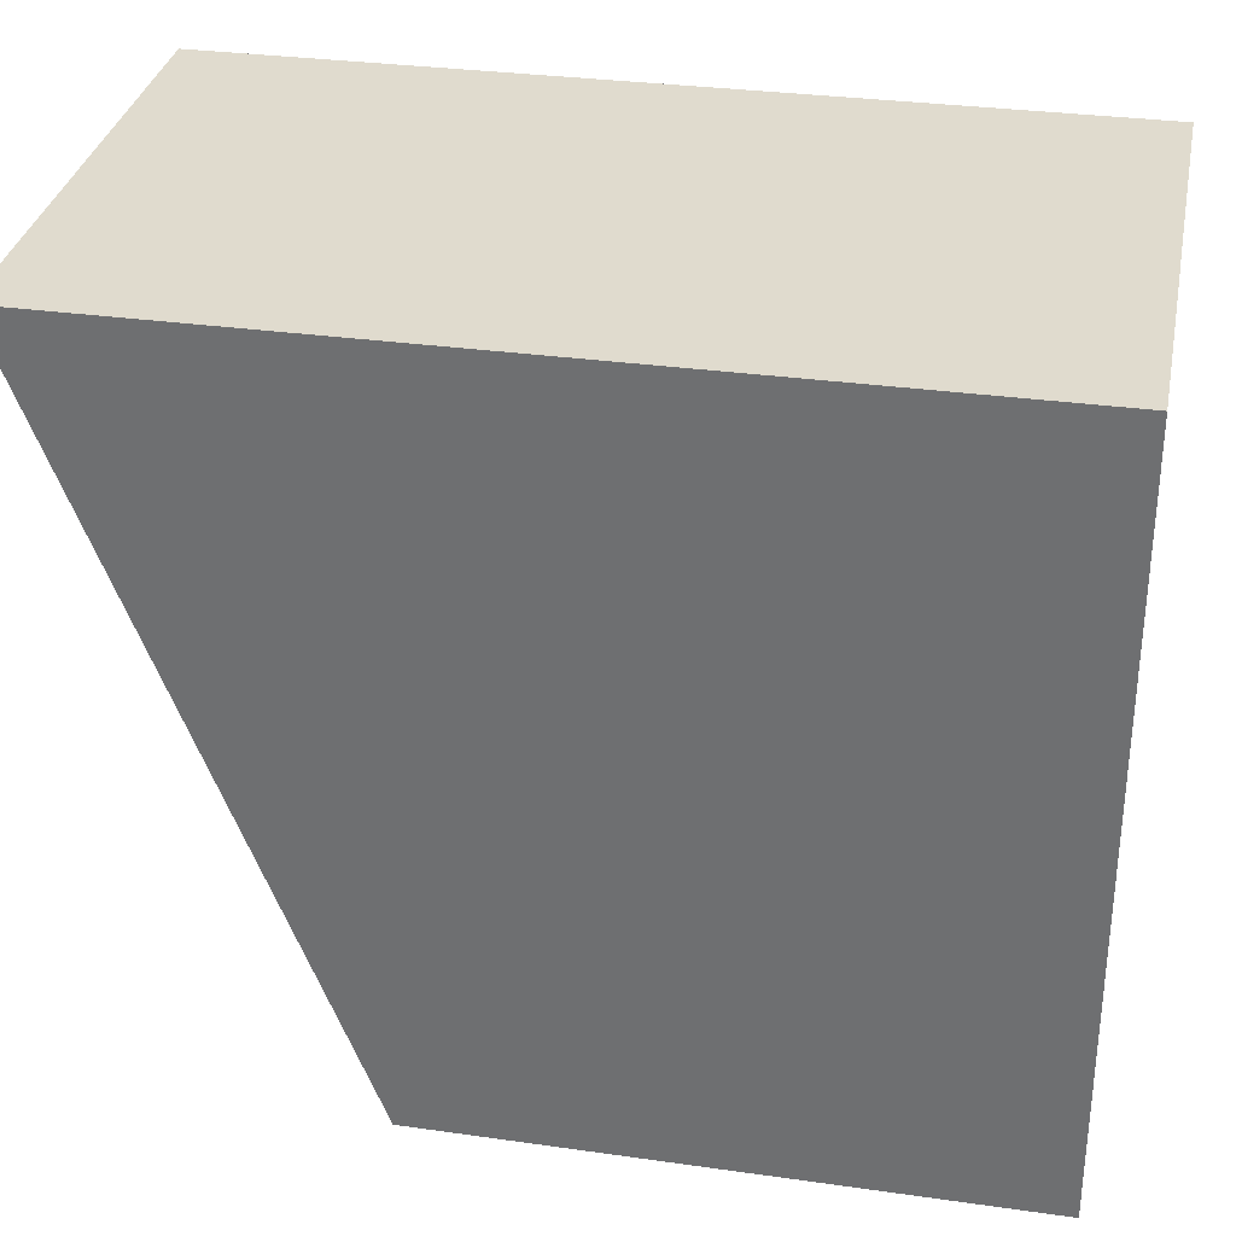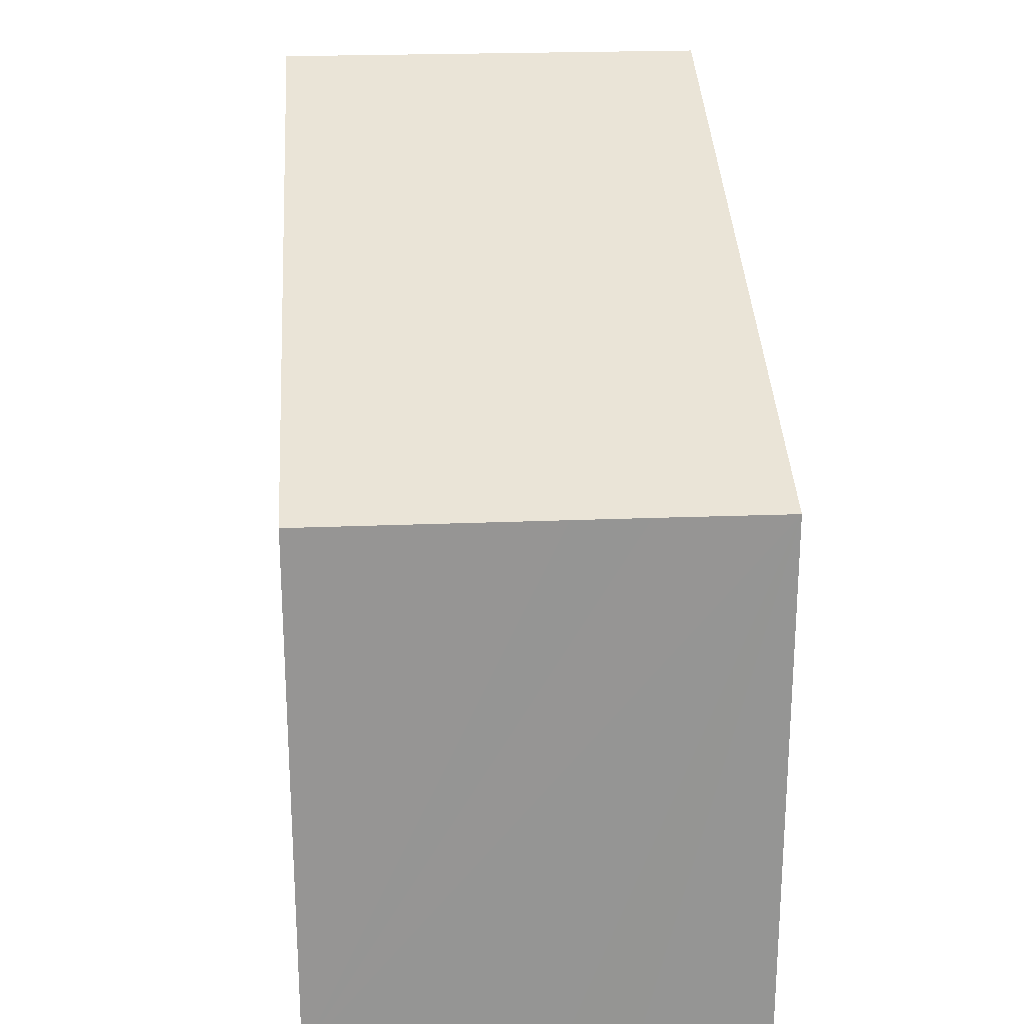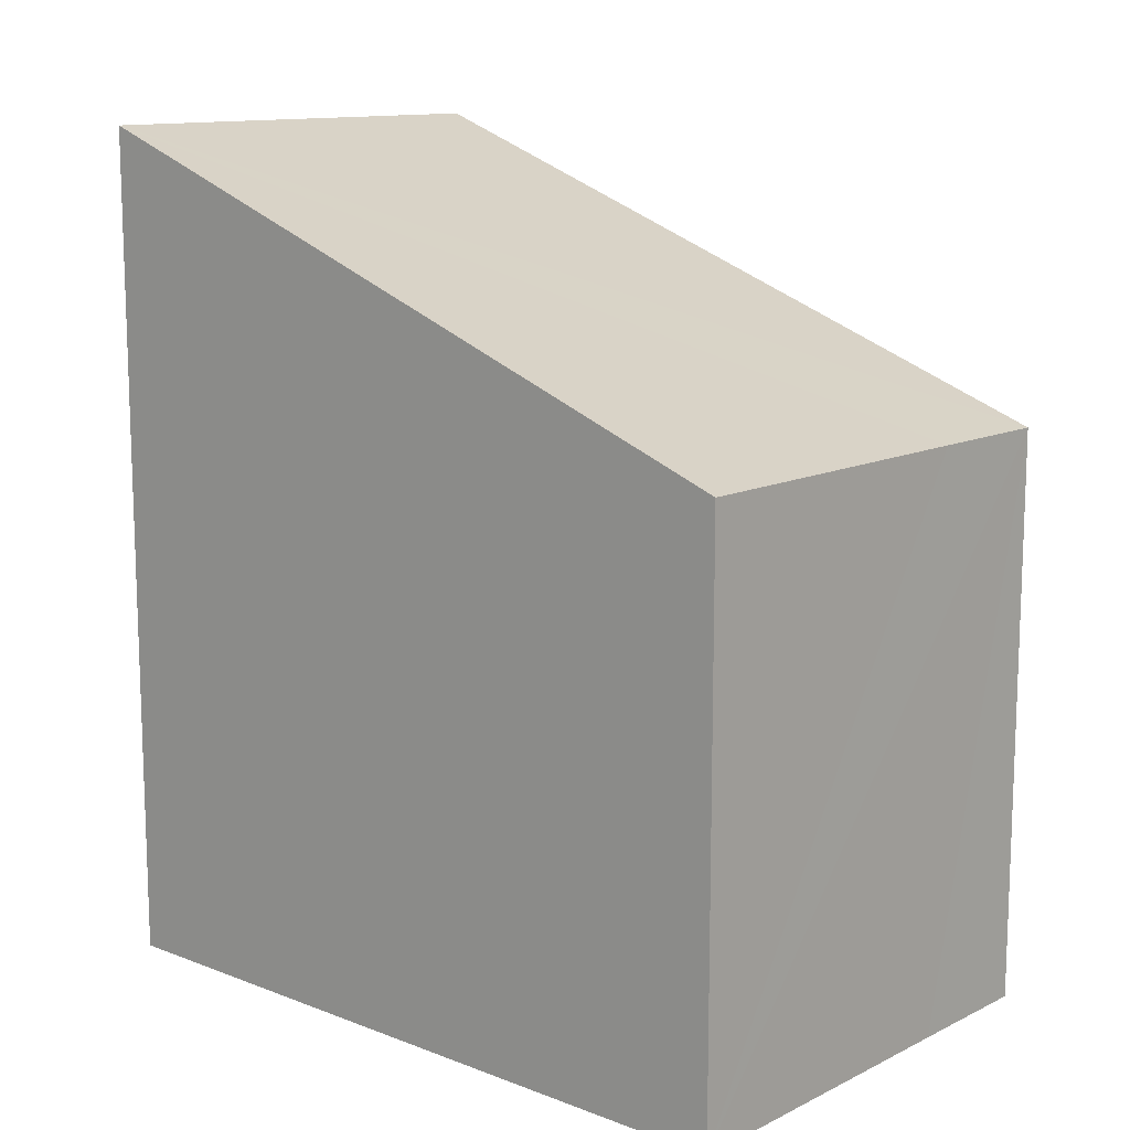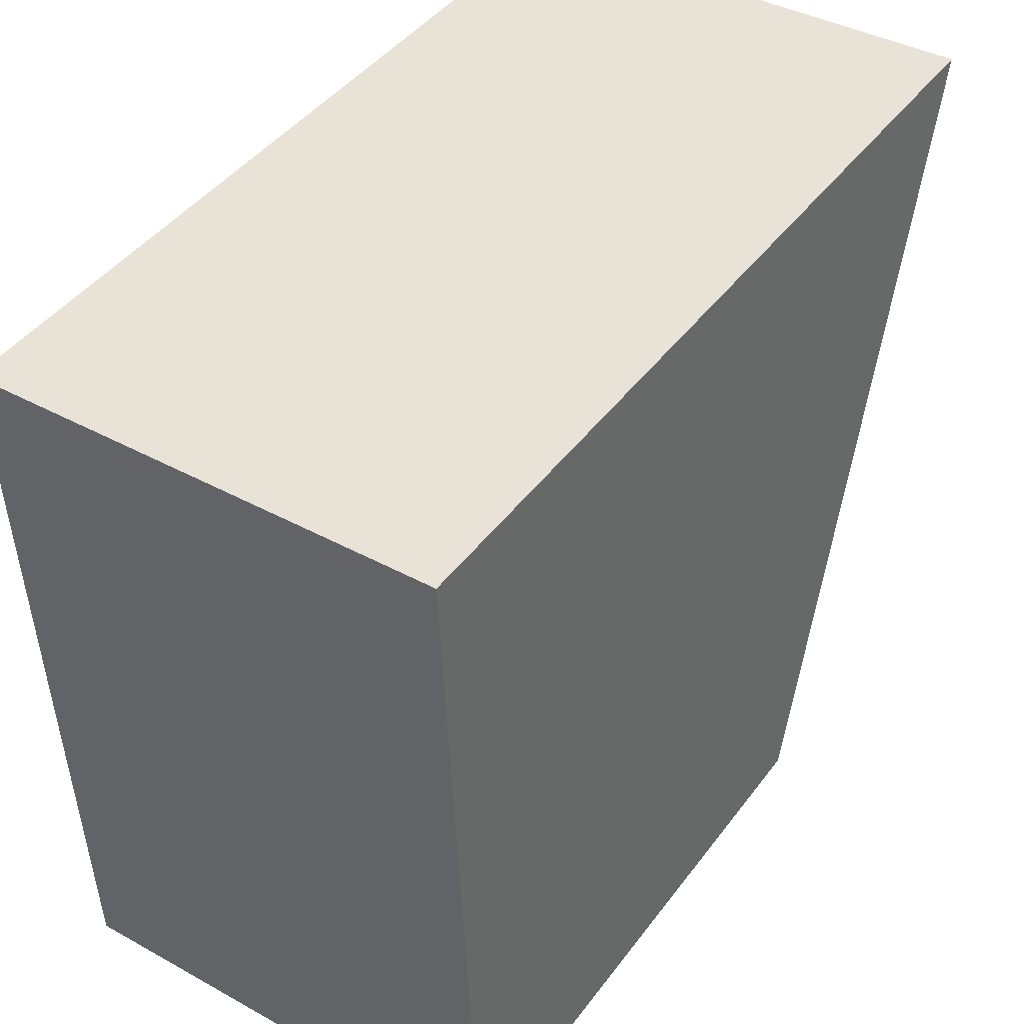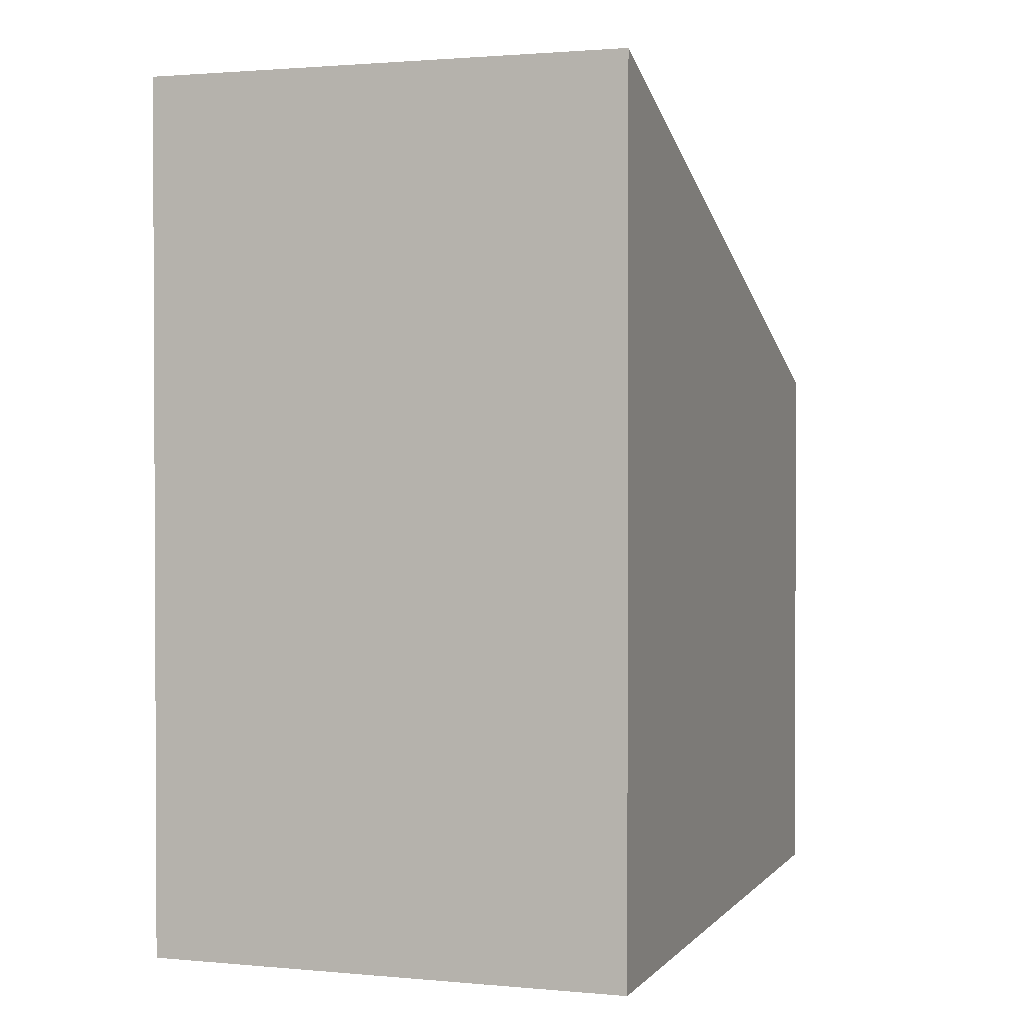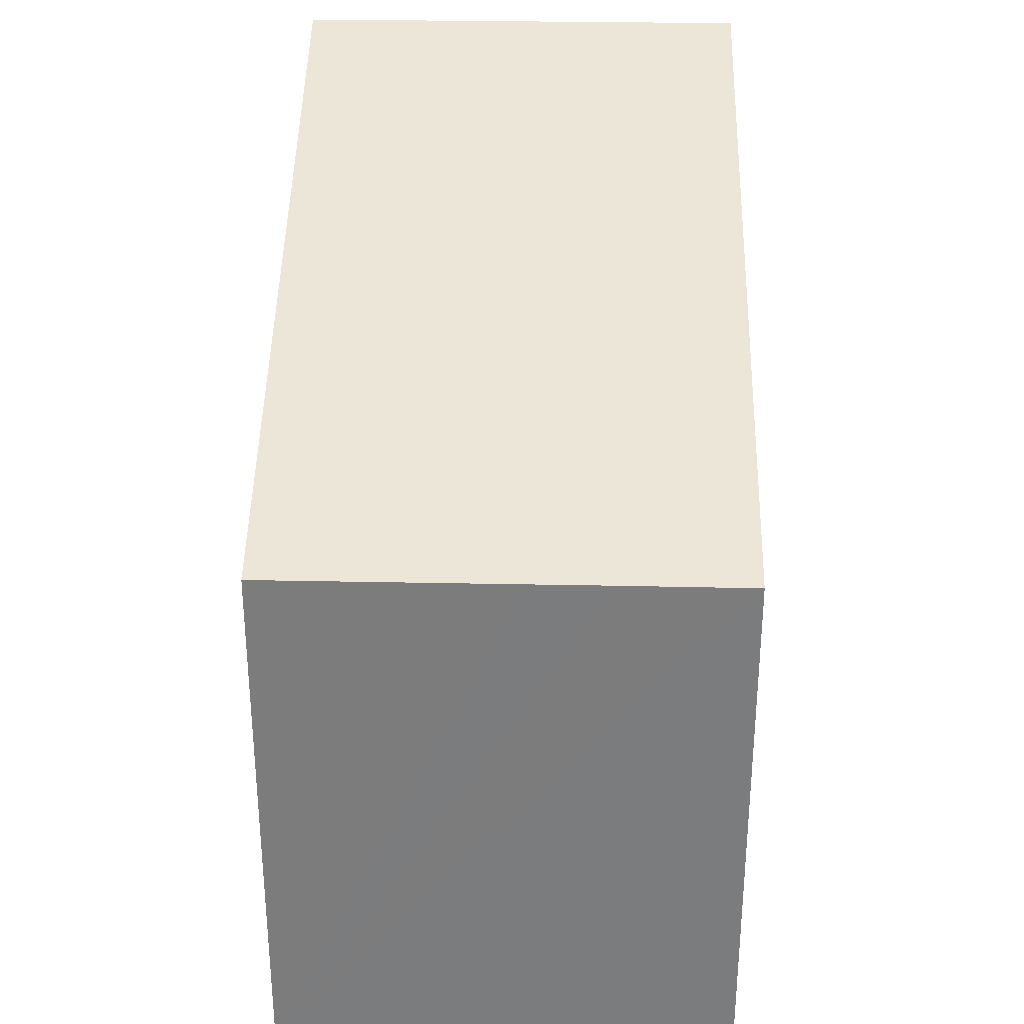
<metadata>
{"format":"obj","ext":"obj","renderer":"f3d","projection":"perspective","resolution":1024,"background":"white","views":[{"elev":31.2,"azim":-78.6,"up":"+Z"},{"elev":22.9,"azim":173.5,"up":"+Y"},{"elev":12.3,"azim":129.1,"up":"+Y"},{"elev":44.3,"azim":34.2,"up":"+Z"},{"elev":1.5,"azim":16.3,"up":"+Y"},{"elev":31.1,"azim":179.1,"up":"+Y"}]}
</metadata>
<code>
v  3.381 7.986 -10.26
v  6.594 11.84 0.291
v  7.051 7.985 -10.09
v  2.323 7.986 -10.3
v  0.411 7.985 -10.39
v  0 11.84 7.252e-16
v  0.104 11.84 0.005
v  6.594 -1.782e-17 0.291
v  7.051 6.18e-16 -10.09
v  3.381 6.279e-16 -10.26
v  2.323 6.308e-16 -10.3
v  0.411 6.363e-16 -10.39
v  0 0 0
v  0.104 -3.062e-19 0.005
g defaultobject
f 1 2 3
f 2 1 4
f 2 4 5
f 2 5 6
f 2 6 7
f 8 3 2
f 3 8 9
f 9 1 3
f 1 9 4
f 4 9 5
f 5 9 10
f 5 10 11
f 5 11 12
f 5 13 6
f 13 5 12
f 13 7 6
f 7 13 2
f 2 13 8
f 8 13 14
f 14 9 8
f 9 14 10
f 10 14 11
f 11 14 12
f 12 14 13

</code>
